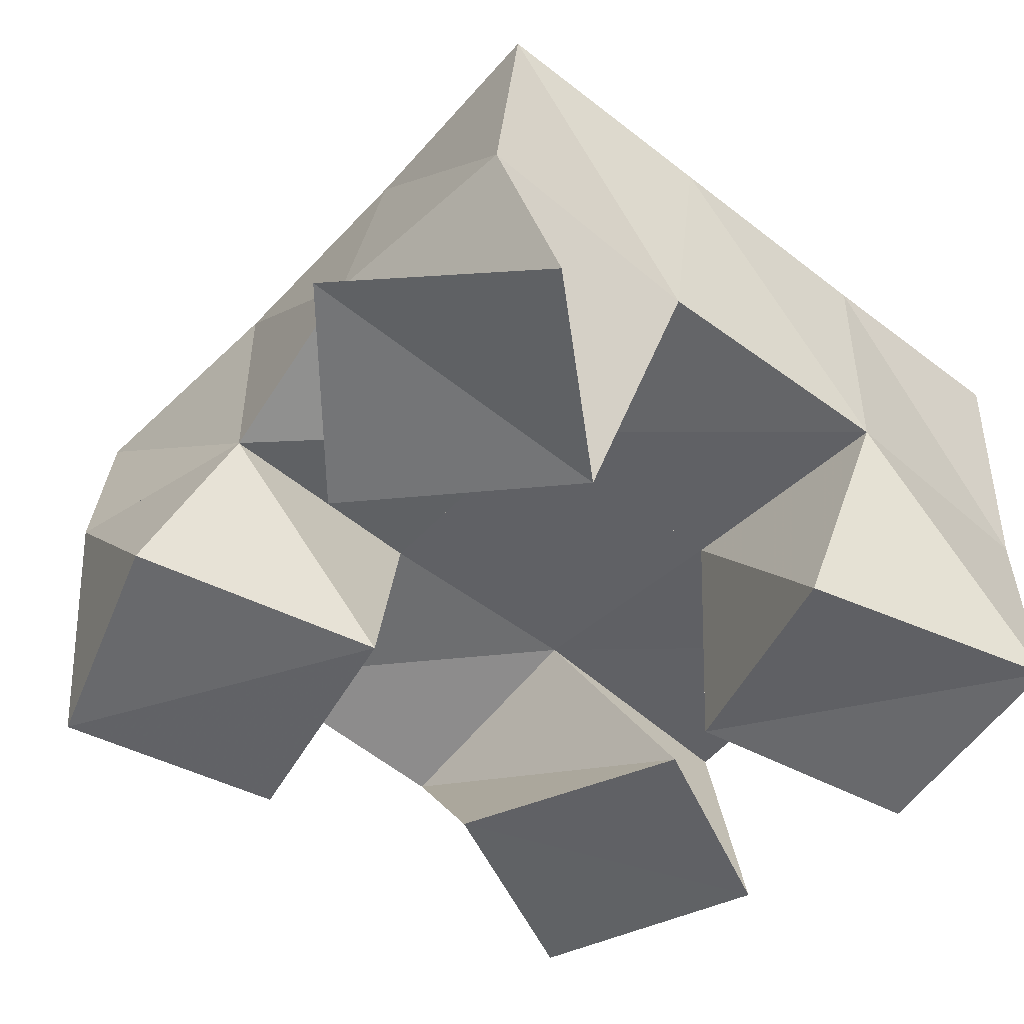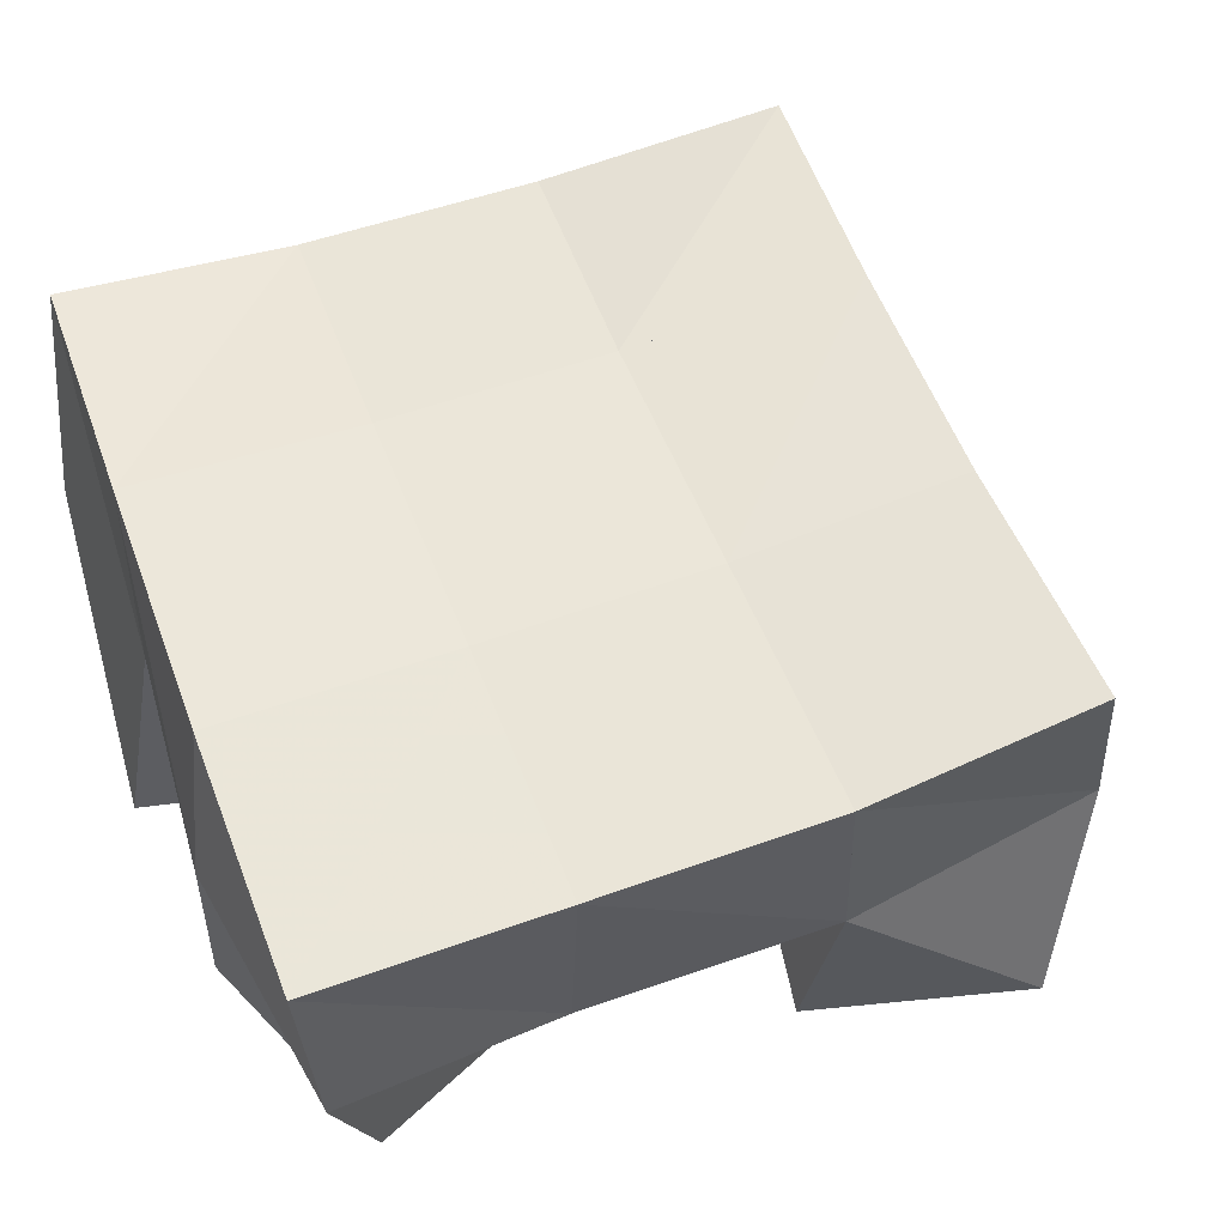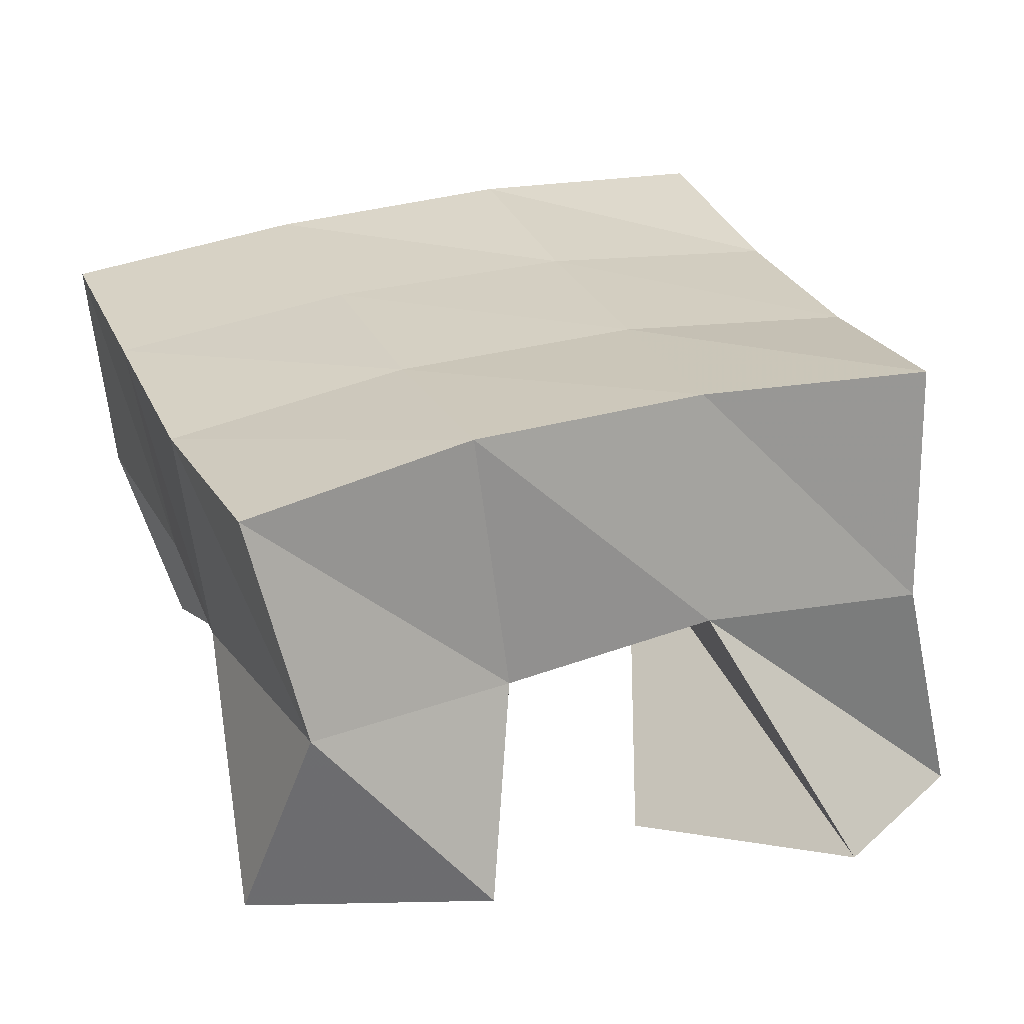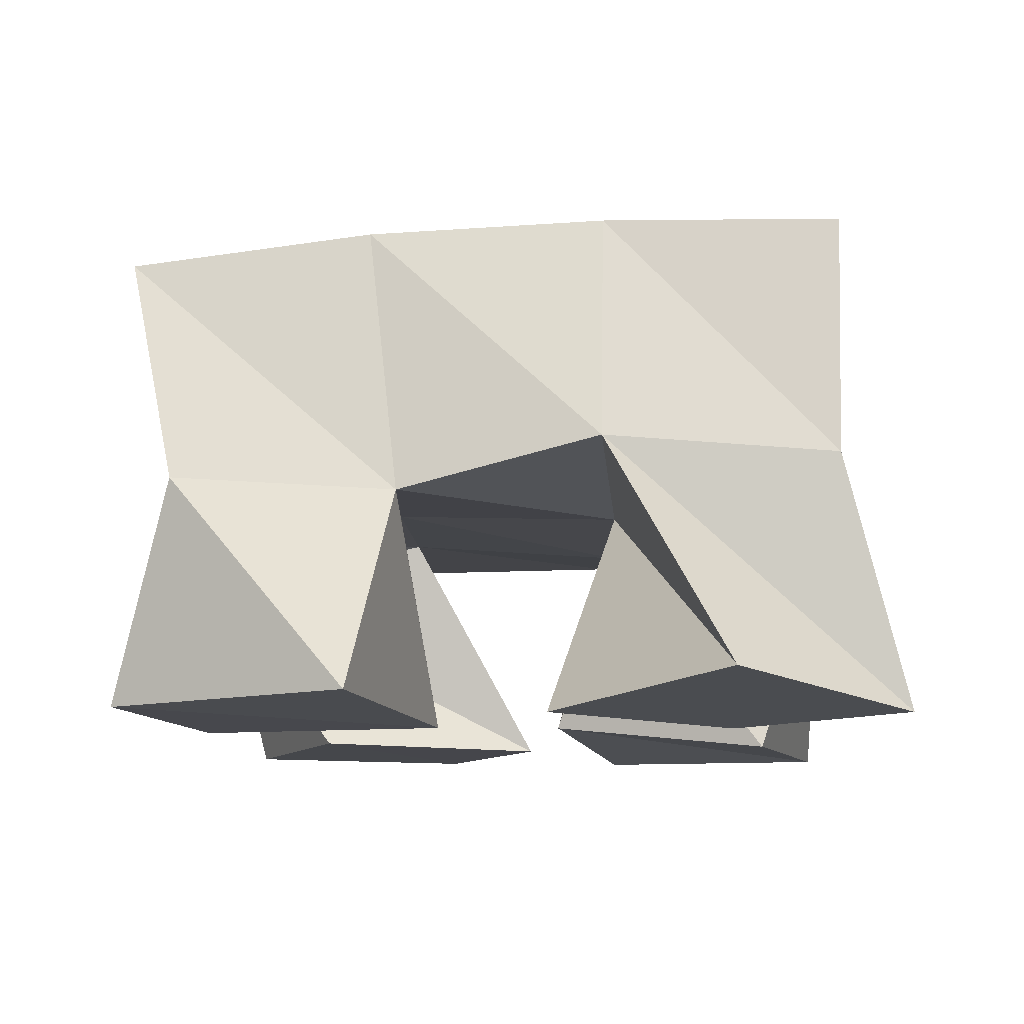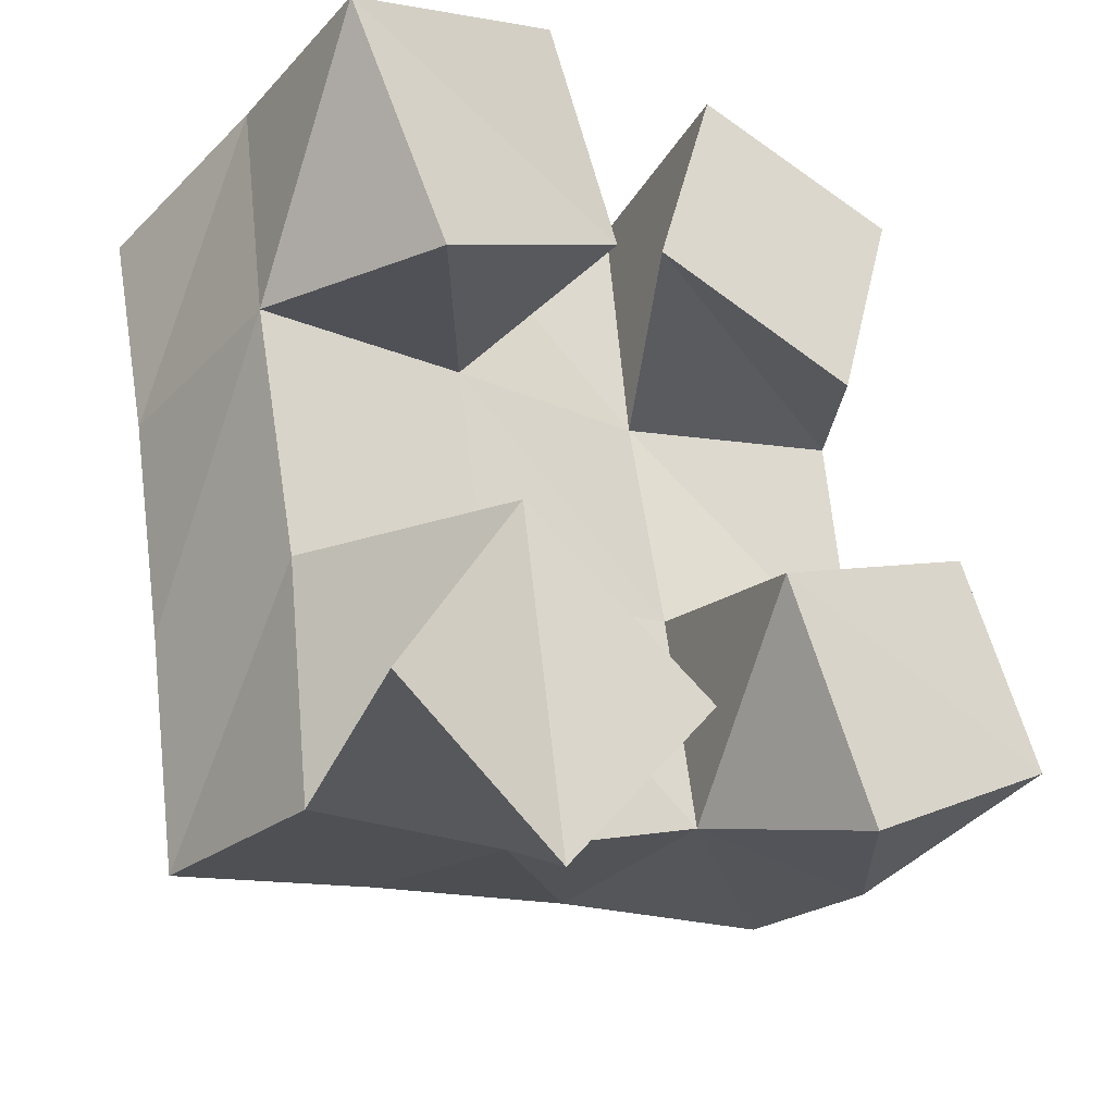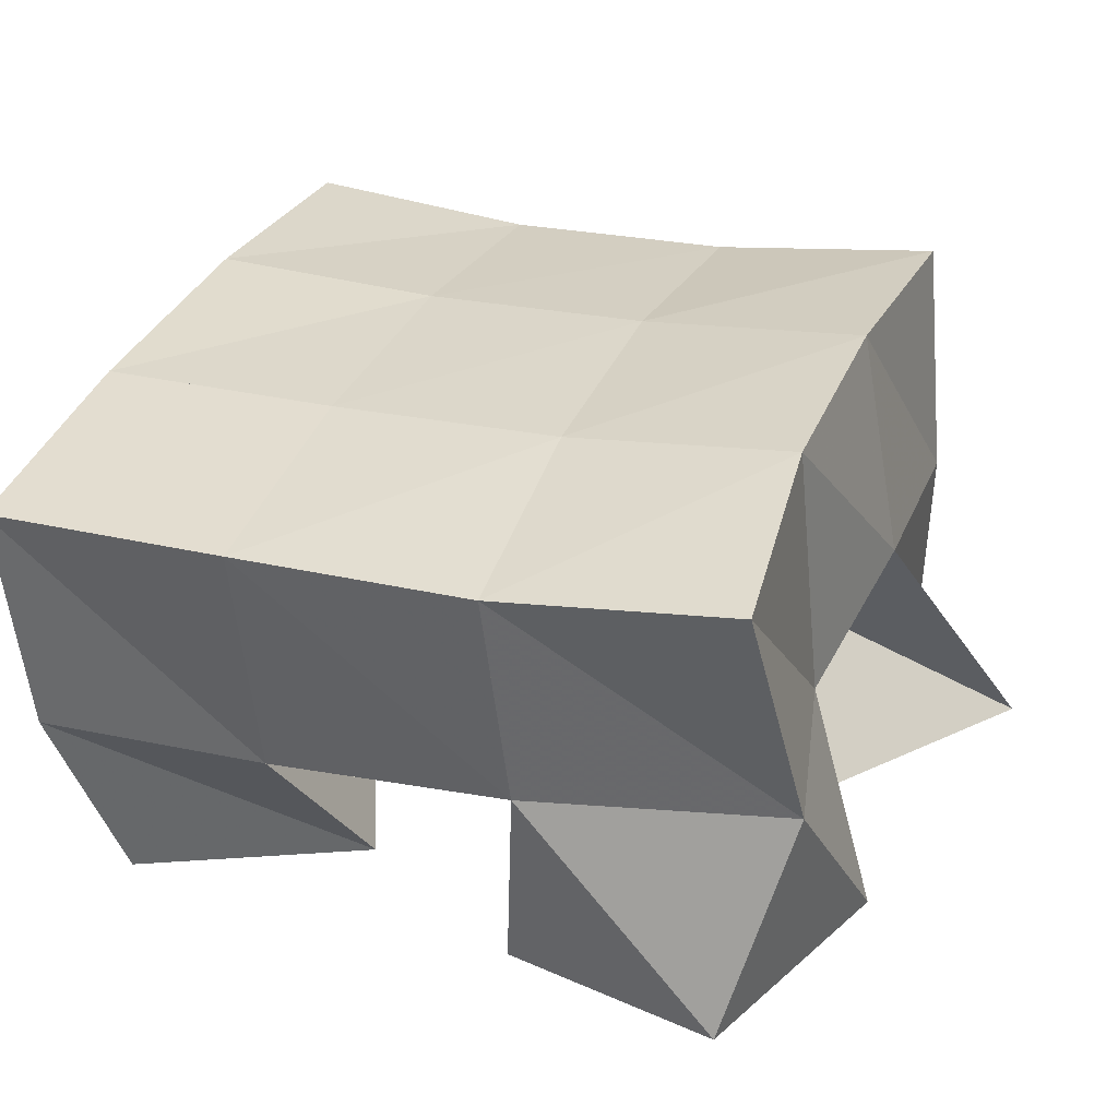
<metadata>
{"format":"obj","ext":"obj","renderer":"f3d","projection":"perspective","resolution":1024,"background":"white","views":[{"elev":-50.0,"azim":-140.9,"up":"+Y"},{"elev":52.6,"azim":60.5,"up":"+Y"},{"elev":27.4,"azim":152.0,"up":"+Y"},{"elev":-9.9,"azim":172.8,"up":"+Y"},{"elev":-31.6,"azim":-35.6,"up":"+Z"},{"elev":29.8,"azim":100.7,"up":"+Y"}]}
</metadata>
<code>
v 1.875 0.1 0.09101
v 1.889 0.1525 0.08902
v 1.916 0.1063 0.06727
v 1.937 0.156 0.09518
v 1.902 0.1 0.1354
v 1.88 0.1473 0.1389
v 1.947 0.1005 0.1063
v 1.926 0.1475 0.1471
v 1.936 0.1 0.2095
v 1.965 0.1494 0.2036
v 1.986 0.1005 0.1966
v 2.013 0.1381 0.2107
v 1.95 0.1 0.2569
v 1.96 0.1511 0.2593
v 2 0.1 0.2455
v 2.01 0.1402 0.2581
v 1.883 0.1 0.1868
v 1.867 0.1444 0.1916
v 1.929 0.106 0.2118
v 1.917 0.1467 0.1981
v 1.859 0.1 0.2381
v 1.863 0.1488 0.2442
v 1.908 0.1 0.2556
v 1.912 0.1515 0.2477
v 1.989 0.1034 0.09333
v 1.978 0.1459 0.1072
v 2.035 0.1016 0.1185
v 2.024 0.1468 0.1046
v 1.966 0.1 0.1421
v 1.973 0.1487 0.1563
v 2.015 0.1 0.1624
v 2.023 0.1434 0.1596
v 1.887 0.2029 0.0936
v 1.935 0.2038 0.104
v 1.875 0.1952 0.1414
v 1.925 0.1983 0.1514
v 1.866 0.1931 0.1894
v 1.917 0.1967 0.1985
v 1.858 0.1971 0.2373
v 1.91 0.1985 0.2463
v 1.983 0.2012 0.1118
v 1.977 0.1965 0.1588
v 1.969 0.1953 0.2064
v 1.962 0.1953 0.2551
v 2.032 0.1934 0.115
v 2.028 0.1891 0.1642
v 2.021 0.1889 0.2134
v 2.013 0.1889 0.2626
f 1 2 4
f 3 1 4
f 2 6 8
f 4 2 8
f 6 5 7
f 8 6 7
f 5 1 3
f 7 5 3
f 8 7 3
f 4 8 3
f 2 1 5
f 6 2 5
f 9 10 12
f 11 9 12
f 10 14 16
f 12 10 16
f 14 13 15
f 16 14 15
f 13 9 11
f 15 13 11
f 16 15 11
f 12 16 11
f 10 9 13
f 14 10 13
f 17 18 20
f 19 17 20
f 18 22 24
f 20 18 24
f 22 21 23
f 24 22 23
f 21 17 19
f 23 21 19
f 24 23 19
f 20 24 19
f 18 17 21
f 22 18 21
f 25 26 28
f 27 25 28
f 26 30 32
f 28 26 32
f 30 29 31
f 32 30 31
f 29 25 27
f 31 29 27
f 32 31 27
f 28 32 27
f 26 25 29
f 30 26 29
f 2 33 34
f 4 2 34
f 33 35 36
f 34 33 36
f 35 6 8
f 36 35 8
f 6 2 4
f 8 6 4
f 36 8 4
f 34 36 4
f 33 2 6
f 35 33 6
f 6 35 36
f 8 6 36
f 35 37 38
f 36 35 38
f 37 18 20
f 38 37 20
f 18 6 8
f 20 18 8
f 38 20 8
f 36 38 8
f 35 6 18
f 37 35 18
f 18 37 38
f 20 18 38
f 37 39 40
f 38 37 40
f 39 22 24
f 40 39 24
f 22 18 20
f 24 22 20
f 40 24 20
f 38 40 20
f 37 18 22
f 39 37 22
f 4 34 41
f 26 4 41
f 34 36 42
f 41 34 42
f 36 8 30
f 42 36 30
f 8 4 26
f 30 8 26
f 42 30 26
f 41 42 26
f 34 4 8
f 36 34 8
f 8 36 42
f 30 8 42
f 36 38 43
f 42 36 43
f 38 20 10
f 43 38 10
f 20 8 30
f 10 20 30
f 43 10 30
f 42 43 30
f 36 8 20
f 38 36 20
f 20 38 43
f 10 20 43
f 38 40 44
f 43 38 44
f 40 24 14
f 44 40 14
f 24 20 10
f 14 24 10
f 44 14 10
f 43 44 10
f 38 20 24
f 40 38 24
f 26 41 45
f 28 26 45
f 41 42 46
f 45 41 46
f 42 30 32
f 46 42 32
f 30 26 28
f 32 30 28
f 46 32 28
f 45 46 28
f 41 26 30
f 42 41 30
f 30 42 46
f 32 30 46
f 42 43 47
f 46 42 47
f 43 10 12
f 47 43 12
f 10 30 32
f 12 10 32
f 47 12 32
f 46 47 32
f 42 30 10
f 43 42 10
f 10 43 47
f 12 10 47
f 43 44 48
f 47 43 48
f 44 14 16
f 48 44 16
f 14 10 12
f 16 14 12
f 48 16 12
f 47 48 12
f 43 10 14
f 44 43 14

</code>
